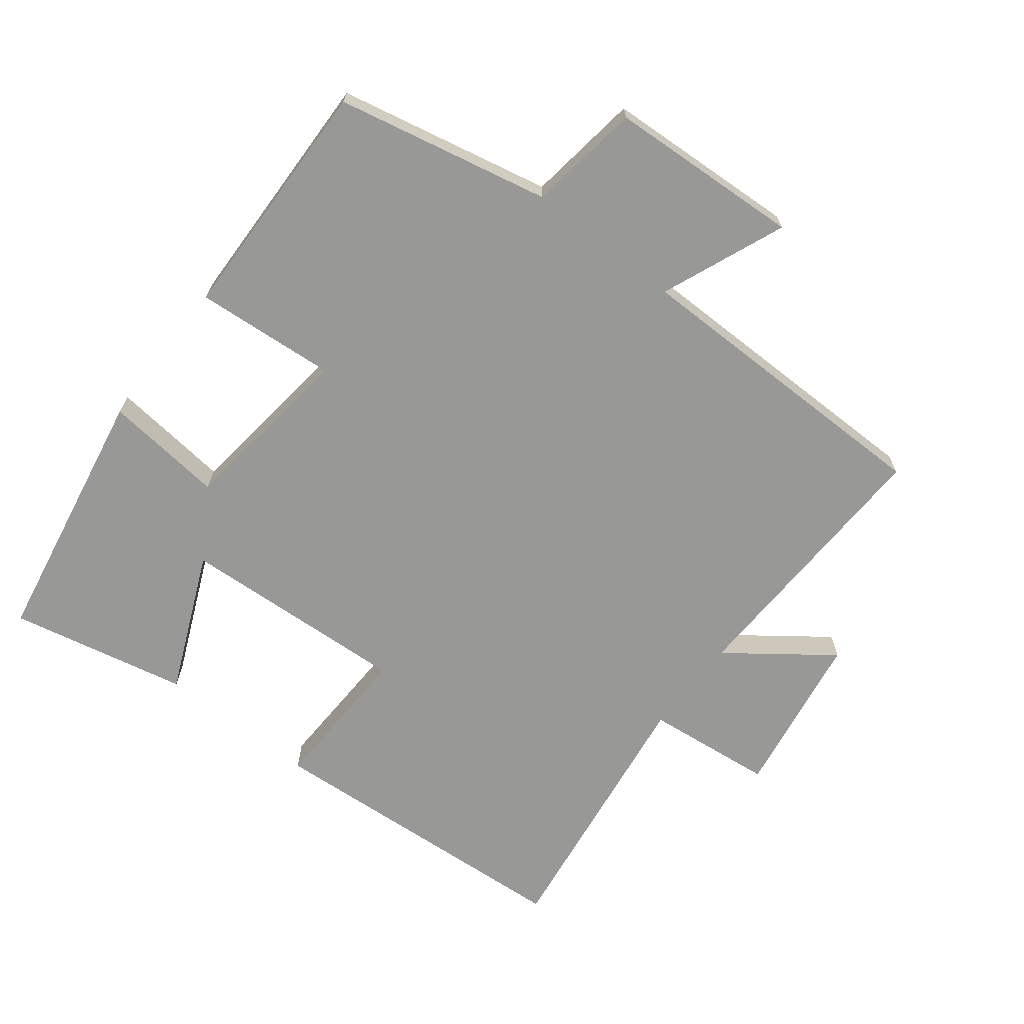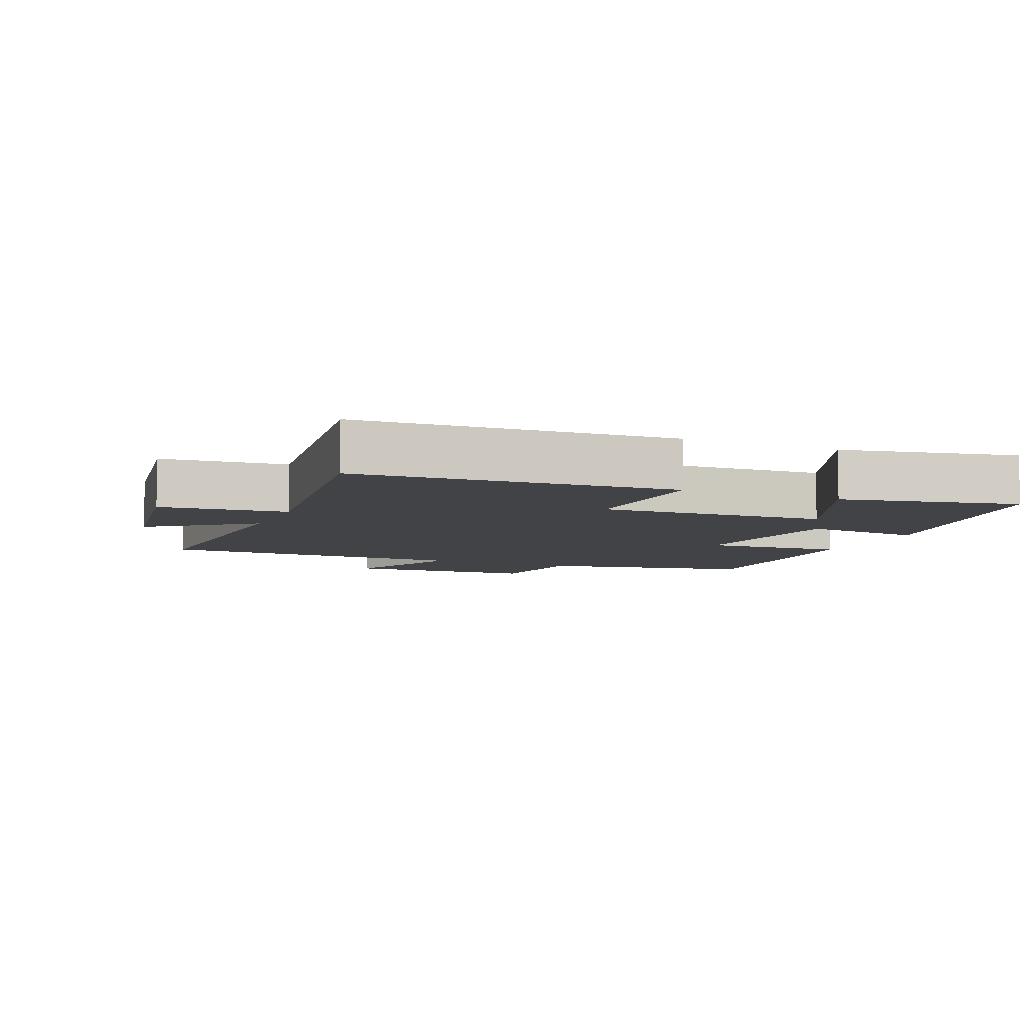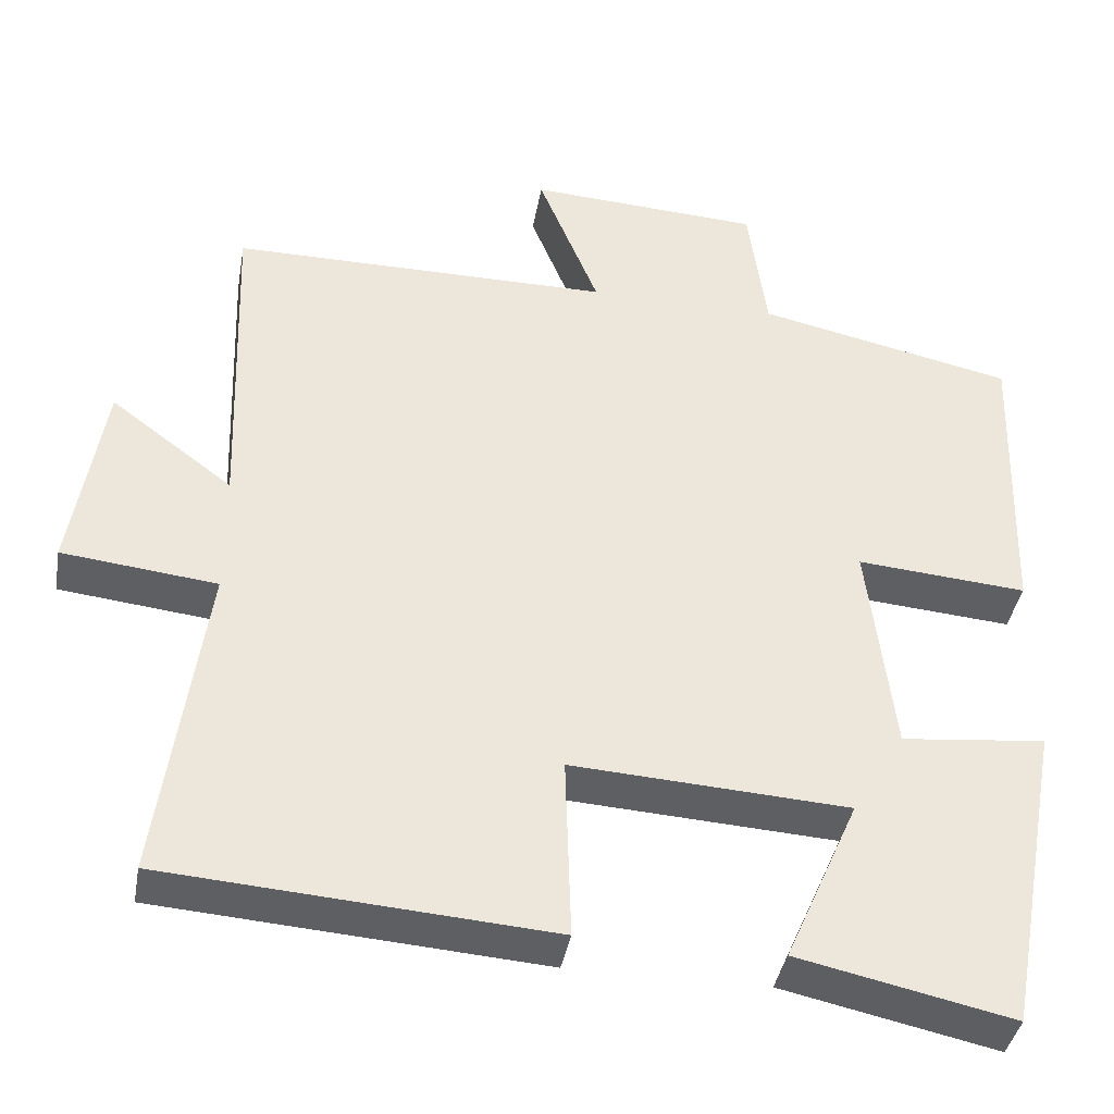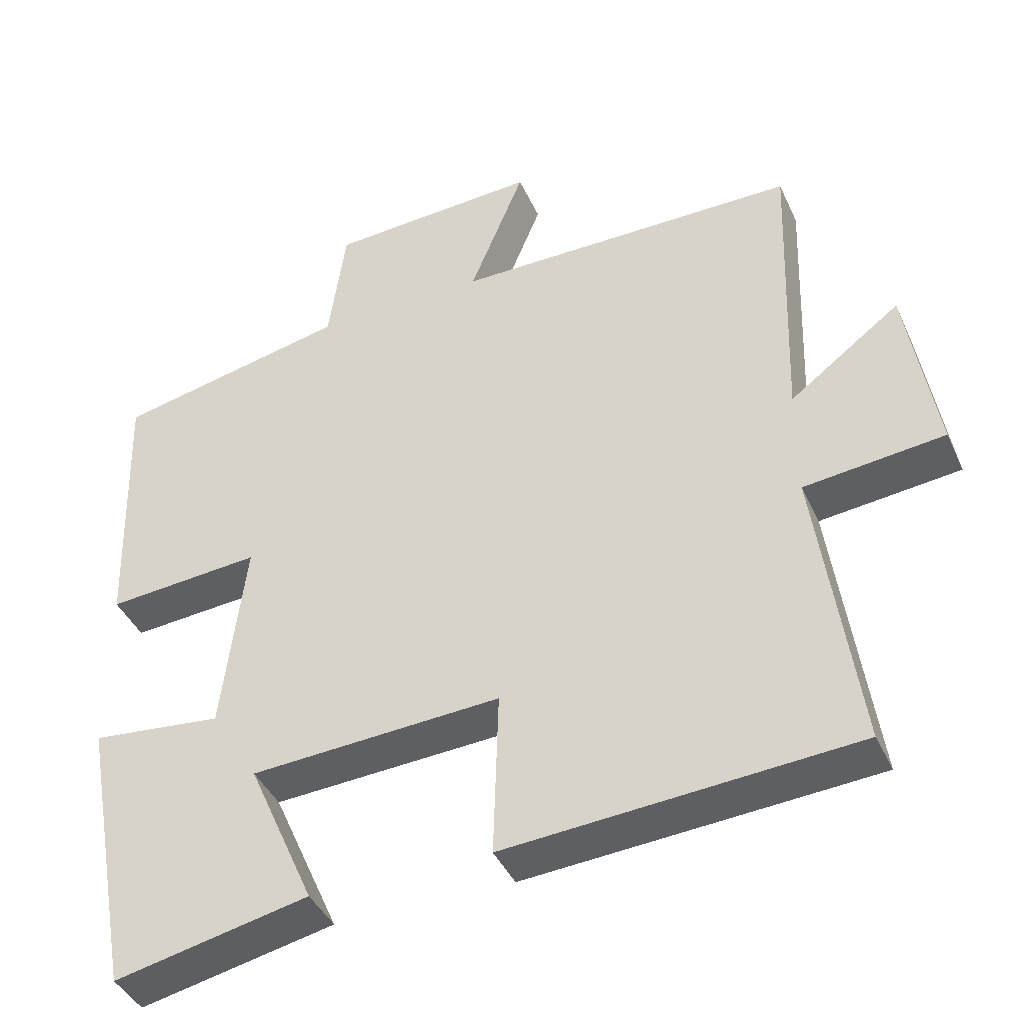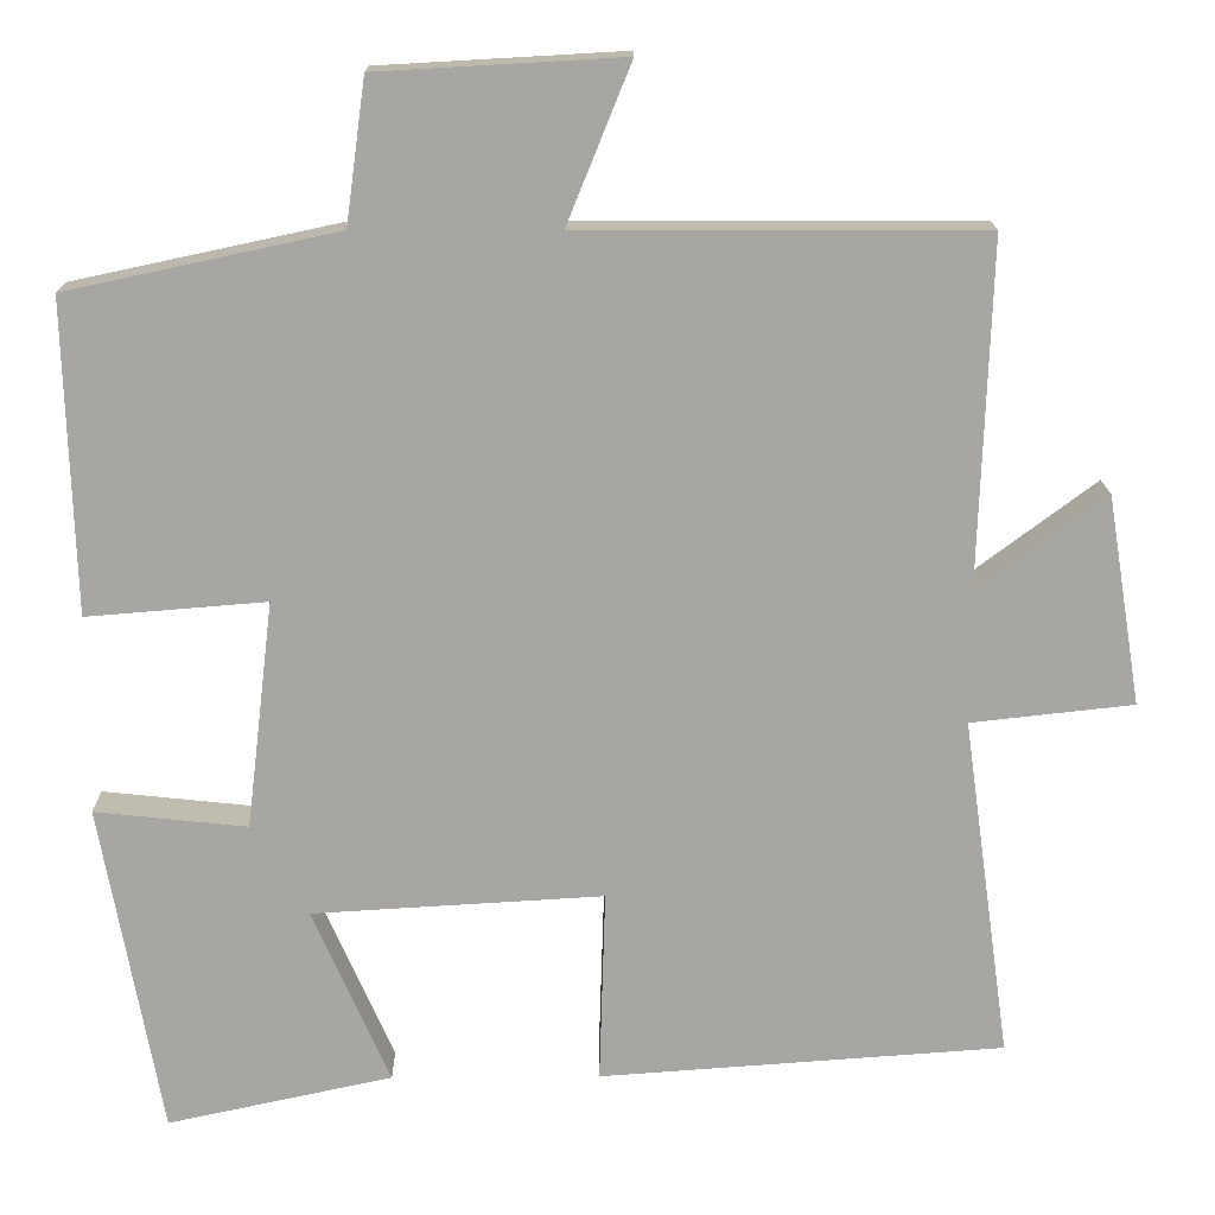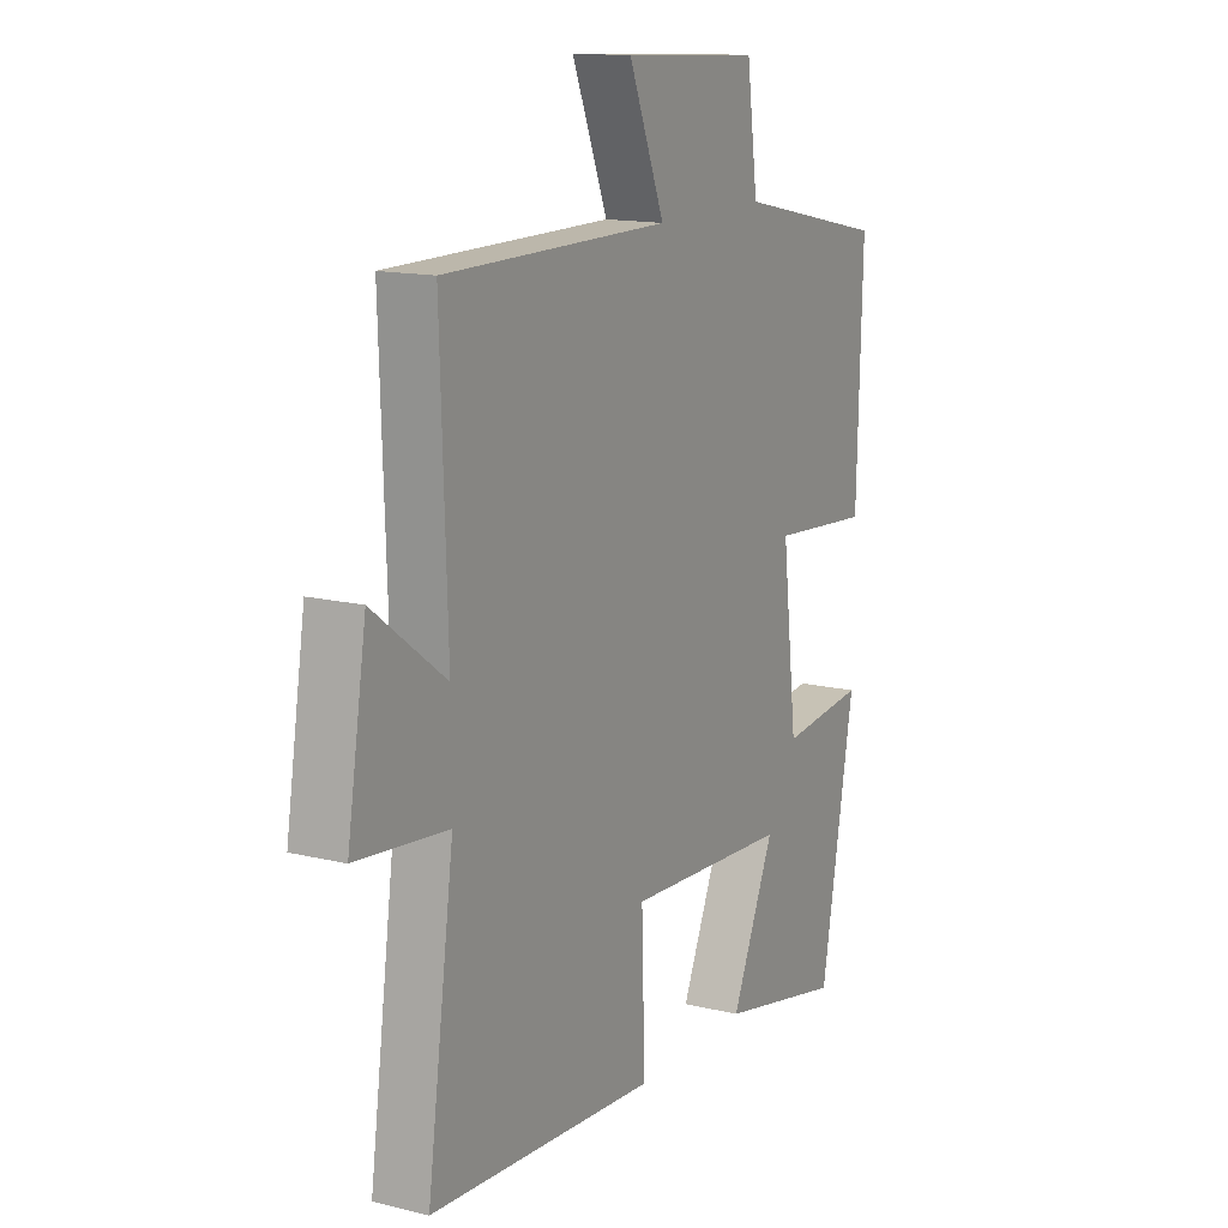
<metadata>
{"format":"obj","ext":"obj","renderer":"f3d","projection":"perspective","resolution":1024,"background":"white","views":[{"elev":-68.4,"azim":-38.0,"up":"+Y"},{"elev":-7.2,"azim":156.8,"up":"+Y"},{"elev":-39.4,"azim":170.0,"up":"+Z"},{"elev":-41.3,"azim":23.0,"up":"+Z"},{"elev":15.9,"azim":-0.7,"up":"+Z"},{"elev":14.3,"azim":118.3,"up":"+Z"}]}
</metadata>
<code>
v -0.429 0.07 -0.557
v -0.5 0.07 -0.167
v -0.321 0.07 -0.186
v -0.289 0.07 0.082
v -0.5 0.07 0.065
v -0.511 0.07 0.432
v -0.193 0.07 0.5
v -0.17 0.07 0.669
v 0.118 0.07 0.685
v 0.043 0.07 0.5
v 0.514 0.07 0.499
v 0.5 0.07 0.09
v 0.651 0.07 0.203
v 0.691 0.07 -0.043
v 0.5 0.07 -0.064
v 0.556 0.07 -0.466
v 0.08 0.07 -0.5
v 0.087 0.07 -0.273
v -0.255 0.07 -0.293
v -0.164 0.07 -0.5
v -0.429 0 -0.557
v -0.5 0 -0.167
v -0.321 0 -0.186
v -0.289 0 0.082
v -0.5 0 0.065
v -0.511 0 0.432
v -0.193 0 0.5
v -0.17 0 0.669
v 0.118 0 0.685
v 0.043 0 0.5
v 0.514 0 0.499
v 0.5 0 0.09
v 0.651 0 0.203
v 0.691 0 -0.043
v 0.5 0 -0.064
v 0.556 0 -0.466
v 0.08 0 -0.5
v 0.087 0 -0.273
v -0.255 0 -0.293
v -0.164 0 -0.5
f 19 20 1 2
f 18 19 2 3
f 15 16 17 18
f 15 18 3 4
f 12 13 14 15
f 12 15 4
f 10 11 12 4
f 7 8 9 10
f 6 7 10
f 4 5 6 10
f 22 21 40 39
f 23 22 39 38
f 38 37 36 35
f 24 23 38 35
f 35 34 33 32
f 24 35 32
f 24 32 31 30
f 30 29 28 27
f 30 27 26
f 30 26 25 24
f 1 21 22 2
f 2 22 23 3
f 3 23 24 4
f 4 24 25 5
f 5 25 26 6
f 6 26 27 7
f 7 27 28 8
f 8 28 29 9
f 9 29 30 10
f 10 30 31 11
f 11 31 32 12
f 12 32 33 13
f 13 33 34 14
f 14 34 35 15
f 15 35 36 16
f 16 36 37 17
f 17 37 38 18
f 18 38 39 19
f 19 39 40 20
f 20 40 21 1

</code>
